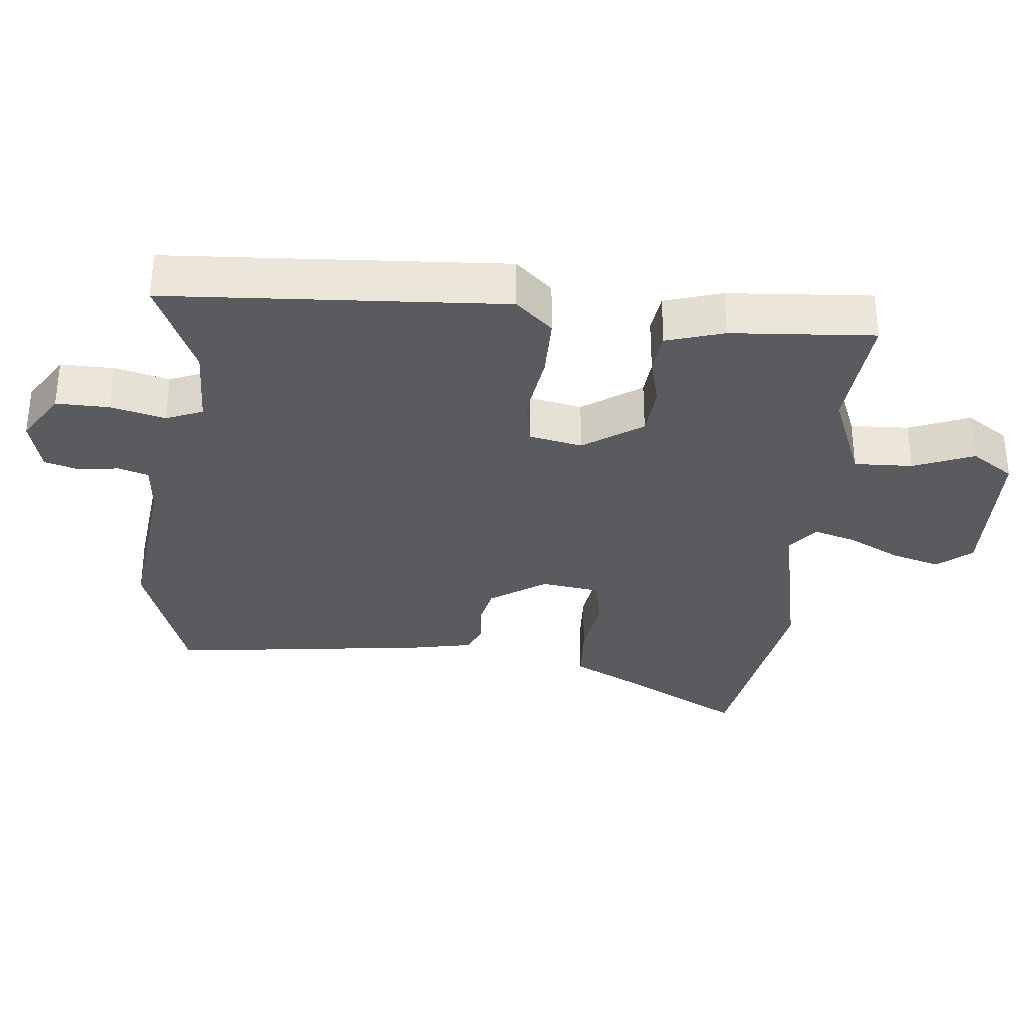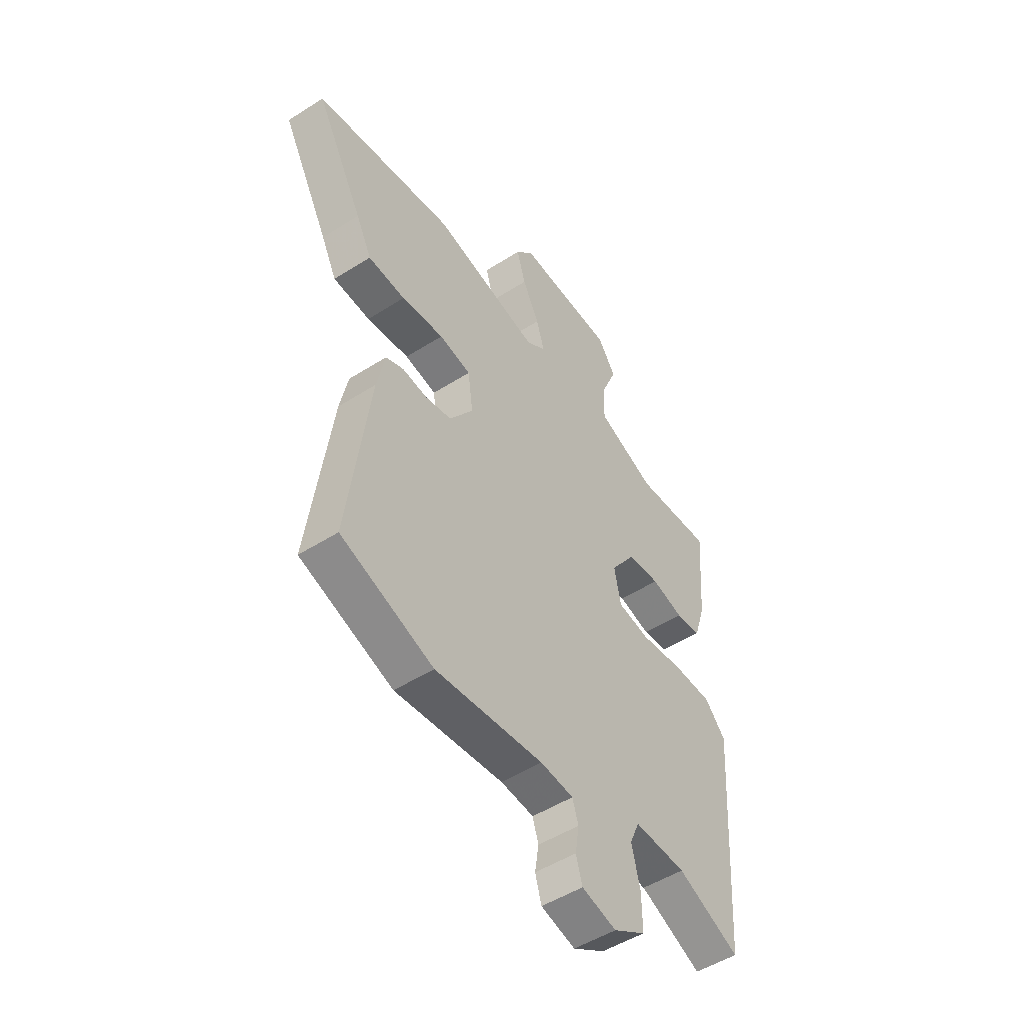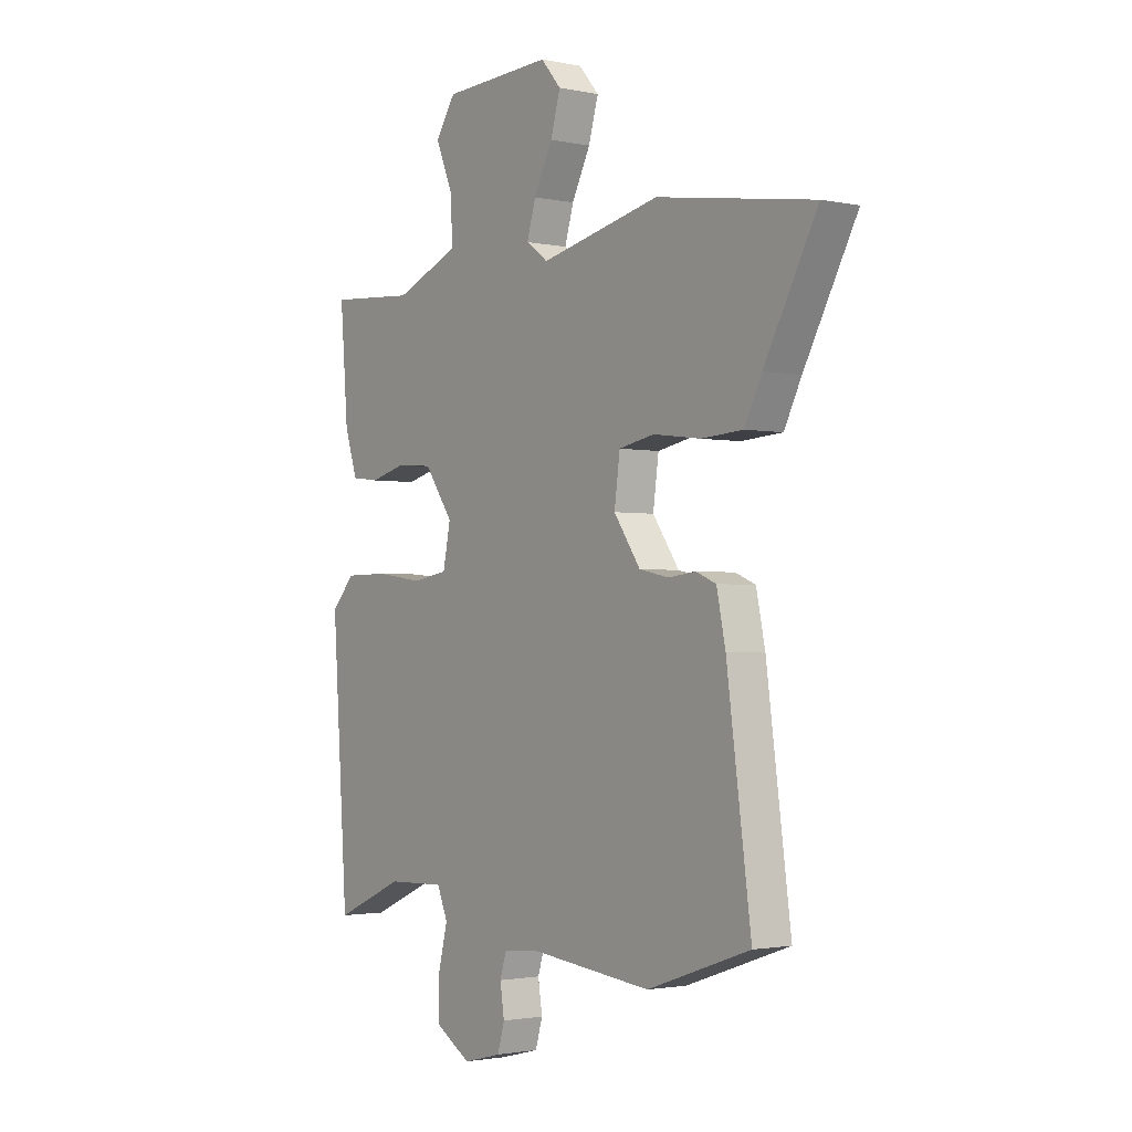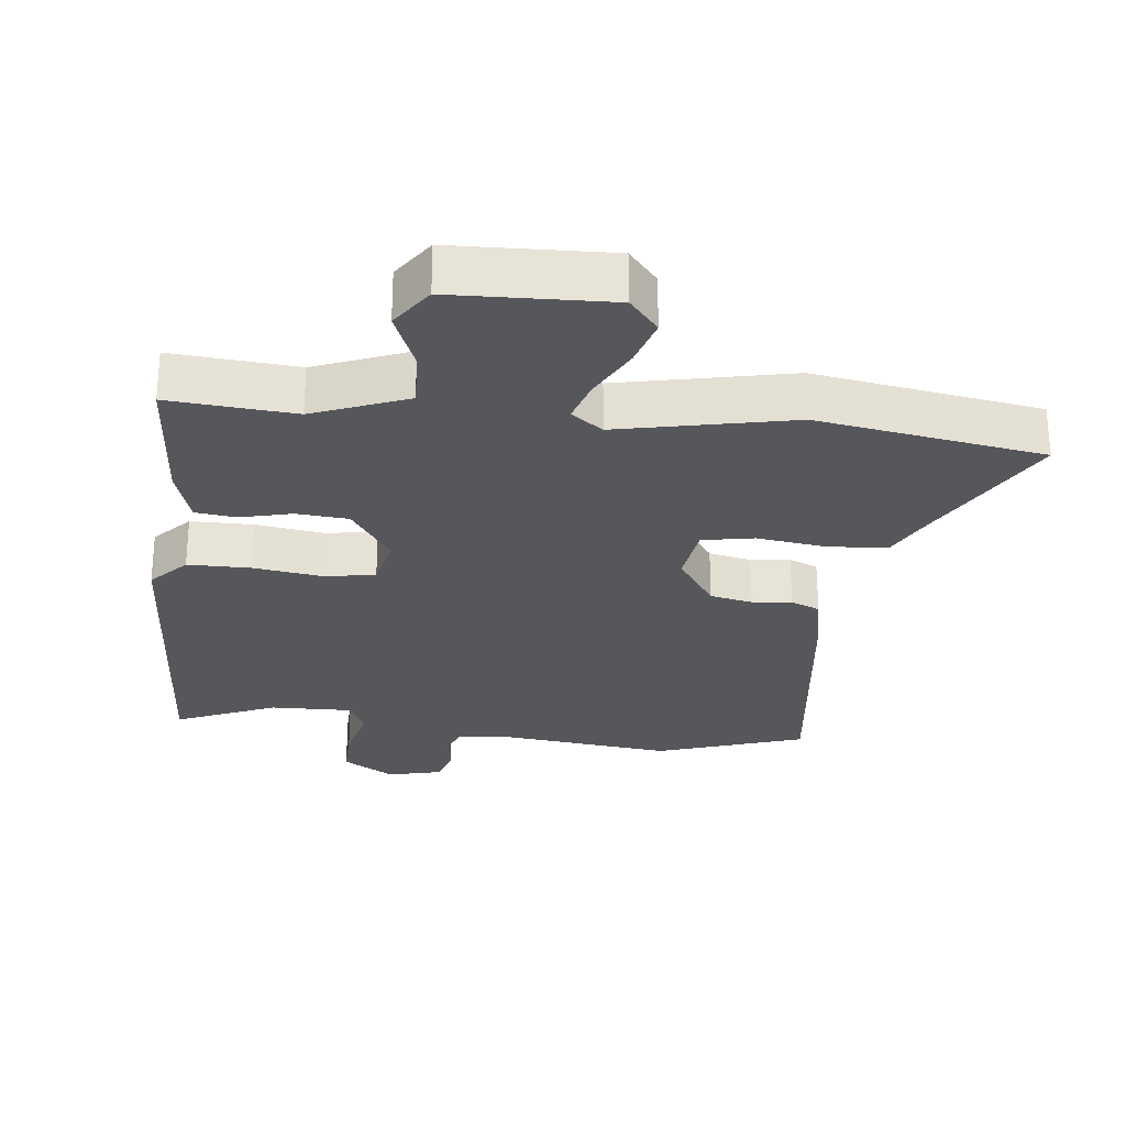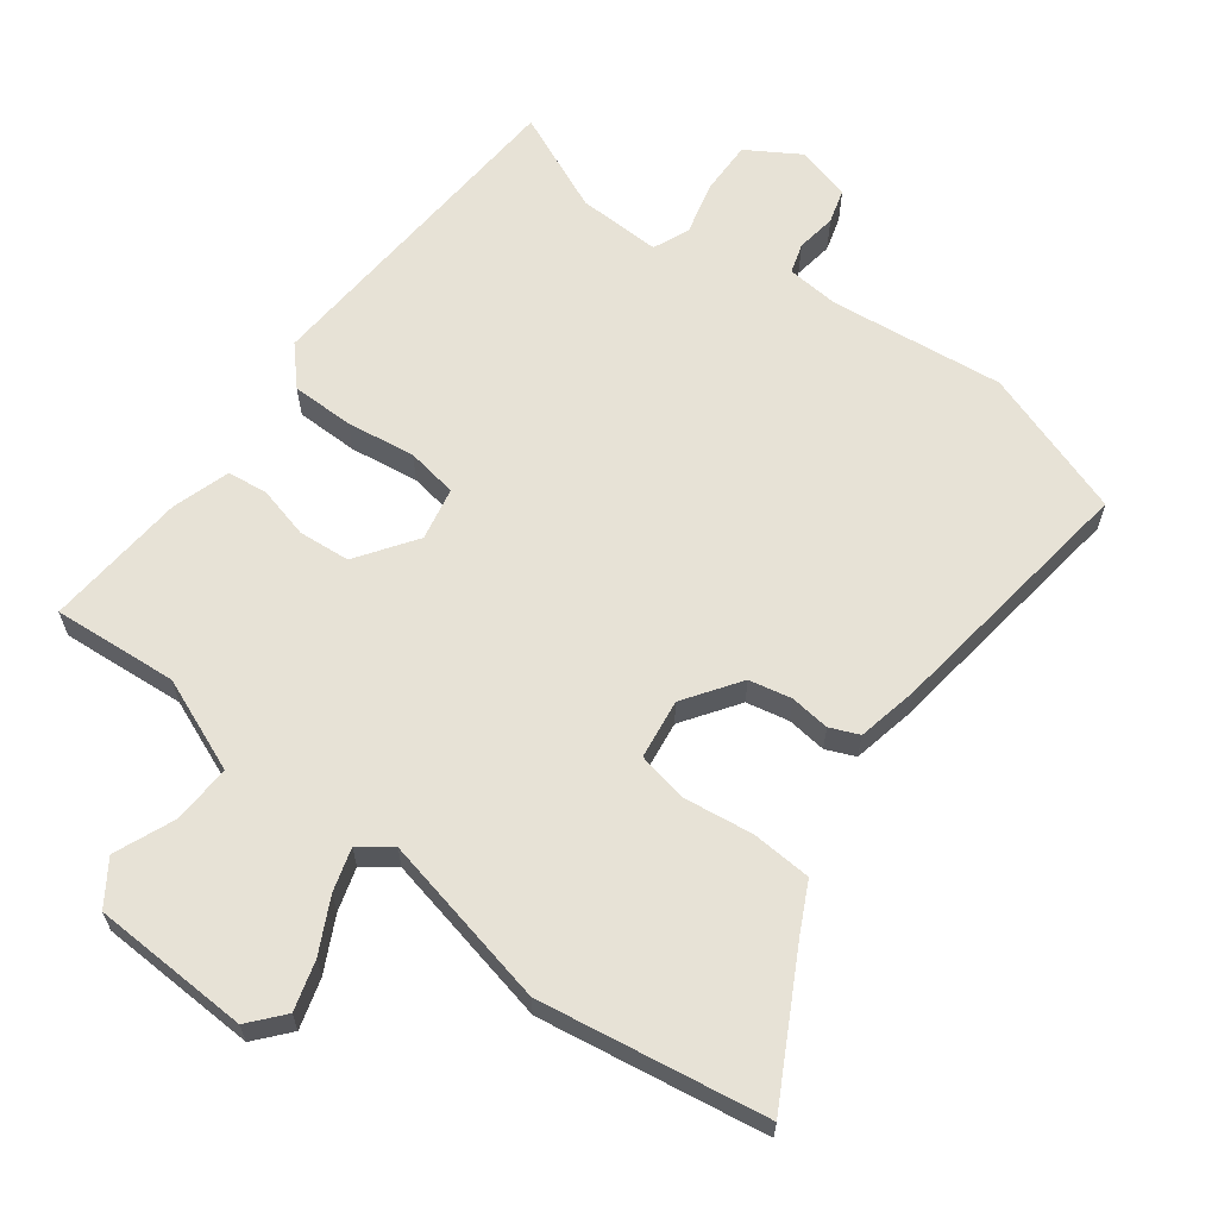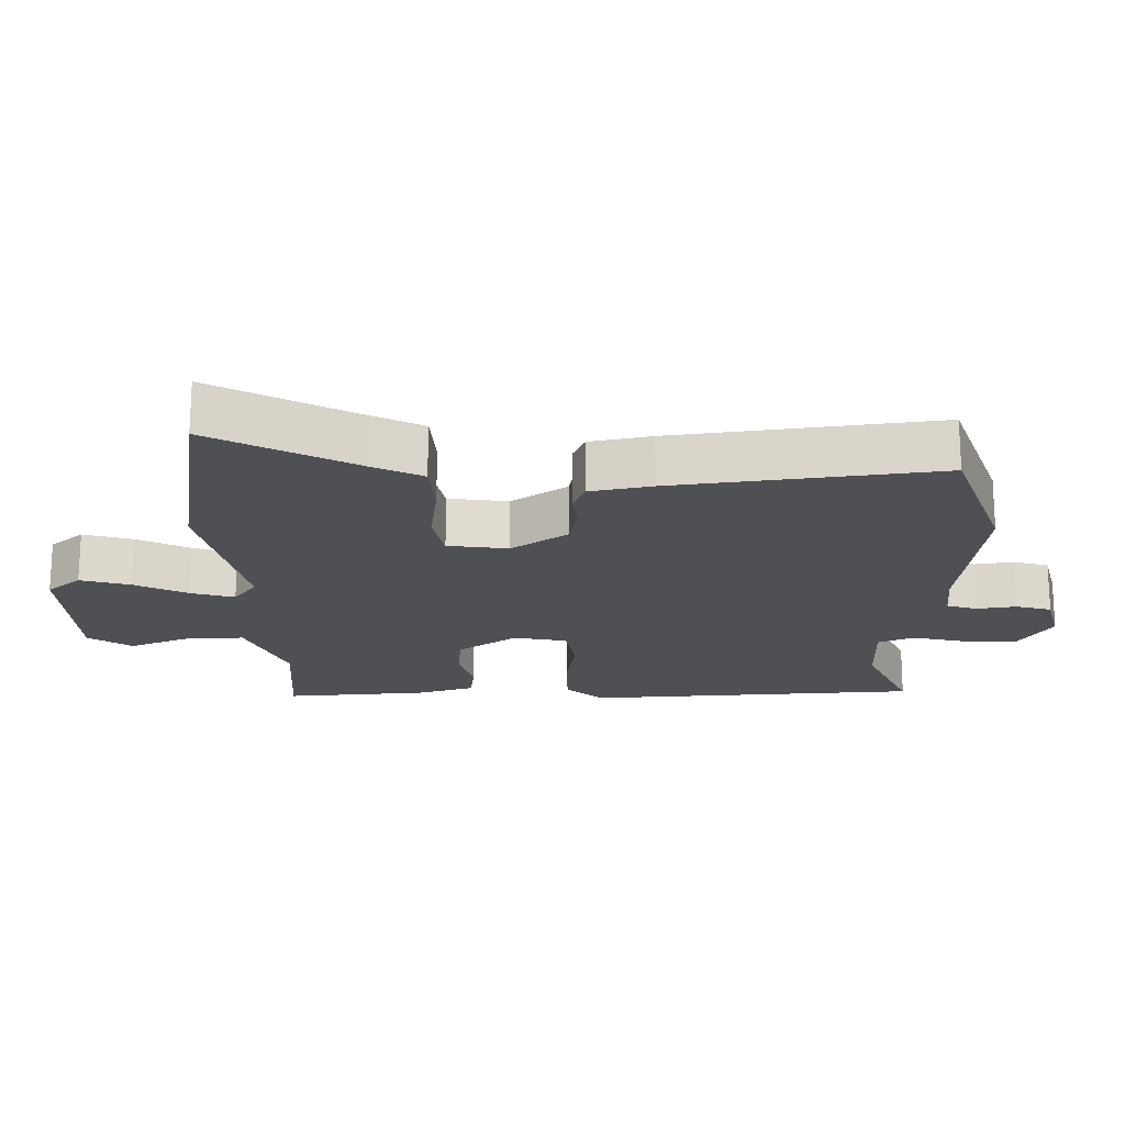
<metadata>
{"format":"obj","ext":"obj","renderer":"f3d","projection":"perspective","resolution":1024,"background":"white","views":[{"elev":-32.0,"azim":-96.1,"up":"+Y"},{"elev":-50.3,"azim":125.0,"up":"+Z"},{"elev":-1.9,"azim":53.3,"up":"+Z"},{"elev":-27.2,"azim":-6.9,"up":"+Y"},{"elev":63.1,"azim":36.7,"up":"+Y"},{"elev":-19.1,"azim":90.7,"up":"+Y"}]}
</metadata>
<code>
v 0.325 0.07 0.527
v 0.66 0.07 0.475
v 0.547 0.07 0.265
v 0.51 0.07 0.191
v 0.421 0.07 0.185
v 0.319 0.07 0.198
v 0.243 0.07 0.183
v 0.231 0.07 0.094
v 0.288 0.07 0.012
v 0.351 0.07 -0.001
v 0.41 0.07 0.006
v 0.453 0.07 -0.012
v 0.472 0.07 -0.103
v 0.524 0.07 -0.492
v 0.304 0.07 -0.568
v 0.046 0.07 -0.54
v -0.033 0.07 -0.547
v -0.047 0.07 -0.592
v -0.038 0.07 -0.651
v -0.053 0.07 -0.703
v -0.135 0.07 -0.724
v -0.212 0.07 -0.677
v -0.211 0.07 -0.598
v -0.191 0.07 -0.517
v -0.214 0.07 -0.463
v -0.338 0.07 -0.467
v -0.487 0.07 -0.533
v -0.521 0.07 -0.034
v -0.471 0.07 0.021
v -0.378 0.07 0.022
v -0.276 0.07 0.008
v -0.2 0.07 0.021
v -0.184 0.07 0.1
v -0.245 0.07 0.187
v -0.322 0.07 0.193
v -0.399 0.07 0.173
v -0.459 0.07 0.18
v -0.486 0.07 0.265
v -0.503 0.07 0.477
v -0.317 0.07 0.463
v -0.178 0.07 0.52
v -0.182 0.07 0.607
v -0.219 0.07 0.696
v -0.176 0.07 0.76
v 0.058 0.07 0.77
v 0.101 0.07 0.72
v 0.08 0.07 0.647
v 0.04 0.07 0.568
v 0.021 0.07 0.504
v 0.068 0.07 0.47
v 0.325 0 0.527
v 0.66 0 0.475
v 0.547 0 0.265
v 0.51 0 0.191
v 0.421 0 0.185
v 0.319 0 0.198
v 0.243 0 0.183
v 0.231 0 0.094
v 0.288 0 0.012
v 0.351 0 -0.001
v 0.41 0 0.006
v 0.453 0 -0.012
v 0.472 0 -0.103
v 0.524 0 -0.492
v 0.304 0 -0.568
v 0.046 0 -0.54
v -0.033 0 -0.547
v -0.047 0 -0.592
v -0.038 0 -0.651
v -0.053 0 -0.703
v -0.135 0 -0.724
v -0.212 0 -0.677
v -0.211 0 -0.598
v -0.191 0 -0.517
v -0.214 0 -0.463
v -0.338 0 -0.467
v -0.487 0 -0.533
v -0.521 0 -0.034
v -0.471 0 0.021
v -0.378 0 0.022
v -0.276 0 0.008
v -0.2 0 0.021
v -0.184 0 0.1
v -0.245 0 0.187
v -0.322 0 0.193
v -0.399 0 0.173
v -0.459 0 0.18
v -0.486 0 0.265
v -0.503 0 0.477
v -0.317 0 0.463
v -0.178 0 0.52
v -0.182 0 0.607
v -0.219 0 0.696
v -0.176 0 0.76
v 0.058 0 0.77
v 0.101 0 0.72
v 0.08 0 0.647
v 0.04 0 0.568
v 0.021 0 0.504
v 0.068 0 0.47
f 45 46 47 48
f 45 48 49
f 42 43 44 45
f 41 42 45 49
f 40 41 49 50
f 38 39 40
f 35 36 37 38
f 34 35 38 40
f 33 34 40 50
f 28 29 30 31
f 26 27 28 31
f 25 26 31 32
f 24 25 32 33
f 22 23 24
f 21 22 24
f 18 19 20 21
f 17 18 21 24
f 16 17 24 33
f 10 11 12 13
f 9 10 13 14
f 8 9 14 15
f 3 4 5 6
f 3 6 7
f 2 3 7
f 1 2 7
f 50 1 7
f 33 50 7 8
f 8 15 16 33
f 98 97 96 95
f 99 98 95
f 95 94 93 92
f 99 95 92 91
f 100 99 91 90
f 90 89 88
f 88 87 86 85
f 90 88 85 84
f 100 90 84 83
f 81 80 79 78
f 81 78 77 76
f 82 81 76 75
f 83 82 75 74
f 74 73 72
f 74 72 71
f 71 70 69 68
f 74 71 68 67
f 83 74 67 66
f 63 62 61 60
f 64 63 60 59
f 65 64 59 58
f 56 55 54 53
f 57 56 53
f 57 53 52
f 57 52 51
f 57 51 100
f 58 57 100 83
f 83 66 65 58
f 1 51 52 2
f 2 52 53 3
f 3 53 54 4
f 4 54 55 5
f 5 55 56 6
f 6 56 57 7
f 7 57 58 8
f 8 58 59 9
f 9 59 60 10
f 10 60 61 11
f 11 61 62 12
f 12 62 63 13
f 13 63 64 14
f 14 64 65 15
f 15 65 66 16
f 16 66 67 17
f 17 67 68 18
f 18 68 69 19
f 19 69 70 20
f 20 70 71 21
f 21 71 72 22
f 22 72 73 23
f 23 73 74 24
f 24 74 75 25
f 25 75 76 26
f 26 76 77 27
f 27 77 78 28
f 28 78 79 29
f 29 79 80 30
f 30 80 81 31
f 31 81 82 32
f 32 82 83 33
f 33 83 84 34
f 34 84 85 35
f 35 85 86 36
f 36 86 87 37
f 37 87 88 38
f 38 88 89 39
f 39 89 90 40
f 40 90 91 41
f 41 91 92 42
f 42 92 93 43
f 43 93 94 44
f 44 94 95 45
f 45 95 96 46
f 46 96 97 47
f 47 97 98 48
f 48 98 99 49
f 49 99 100 50
f 50 100 51 1

</code>
